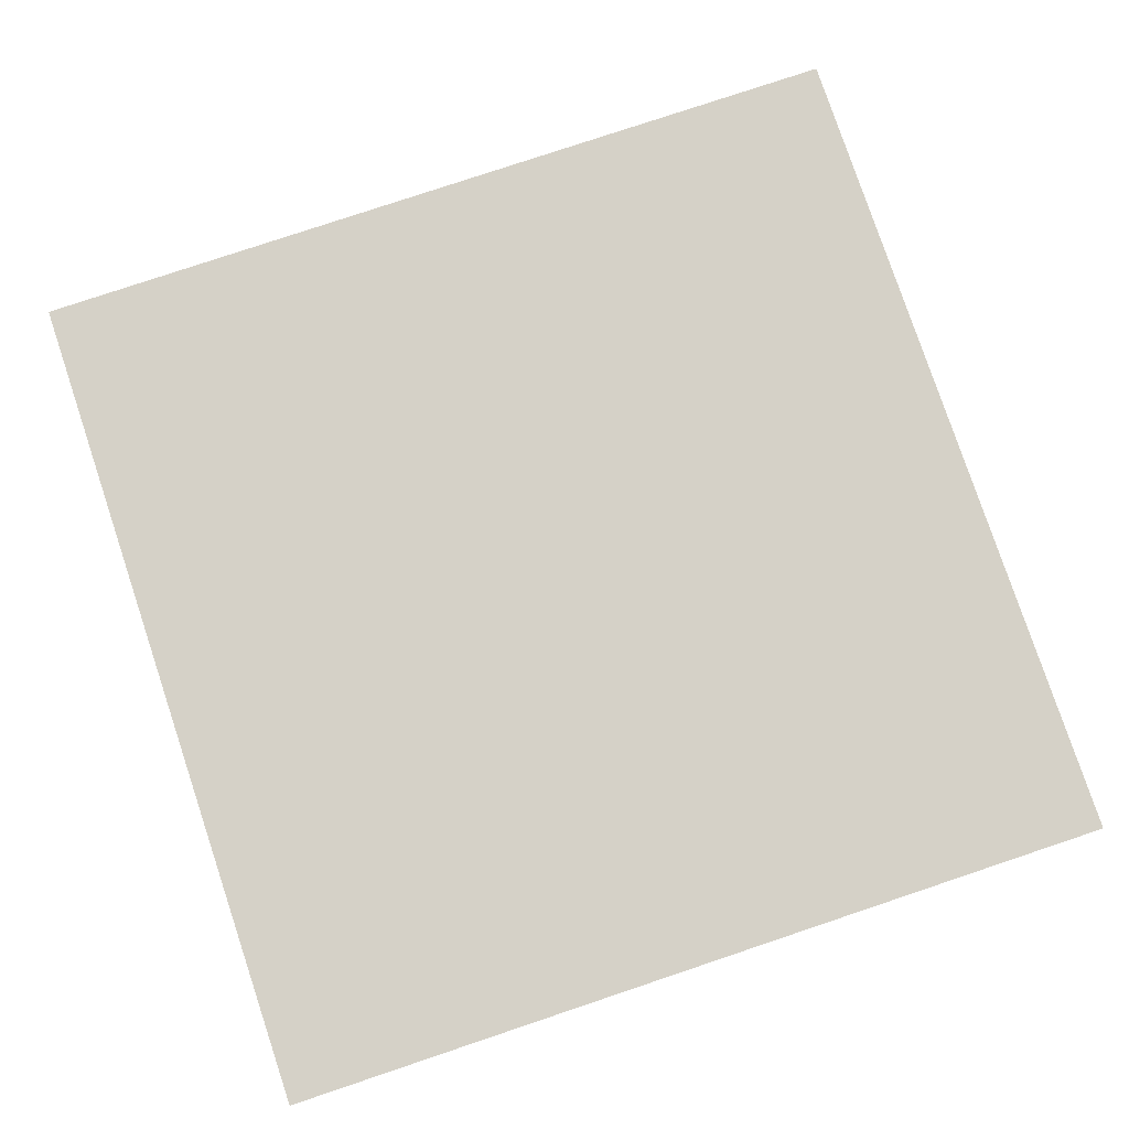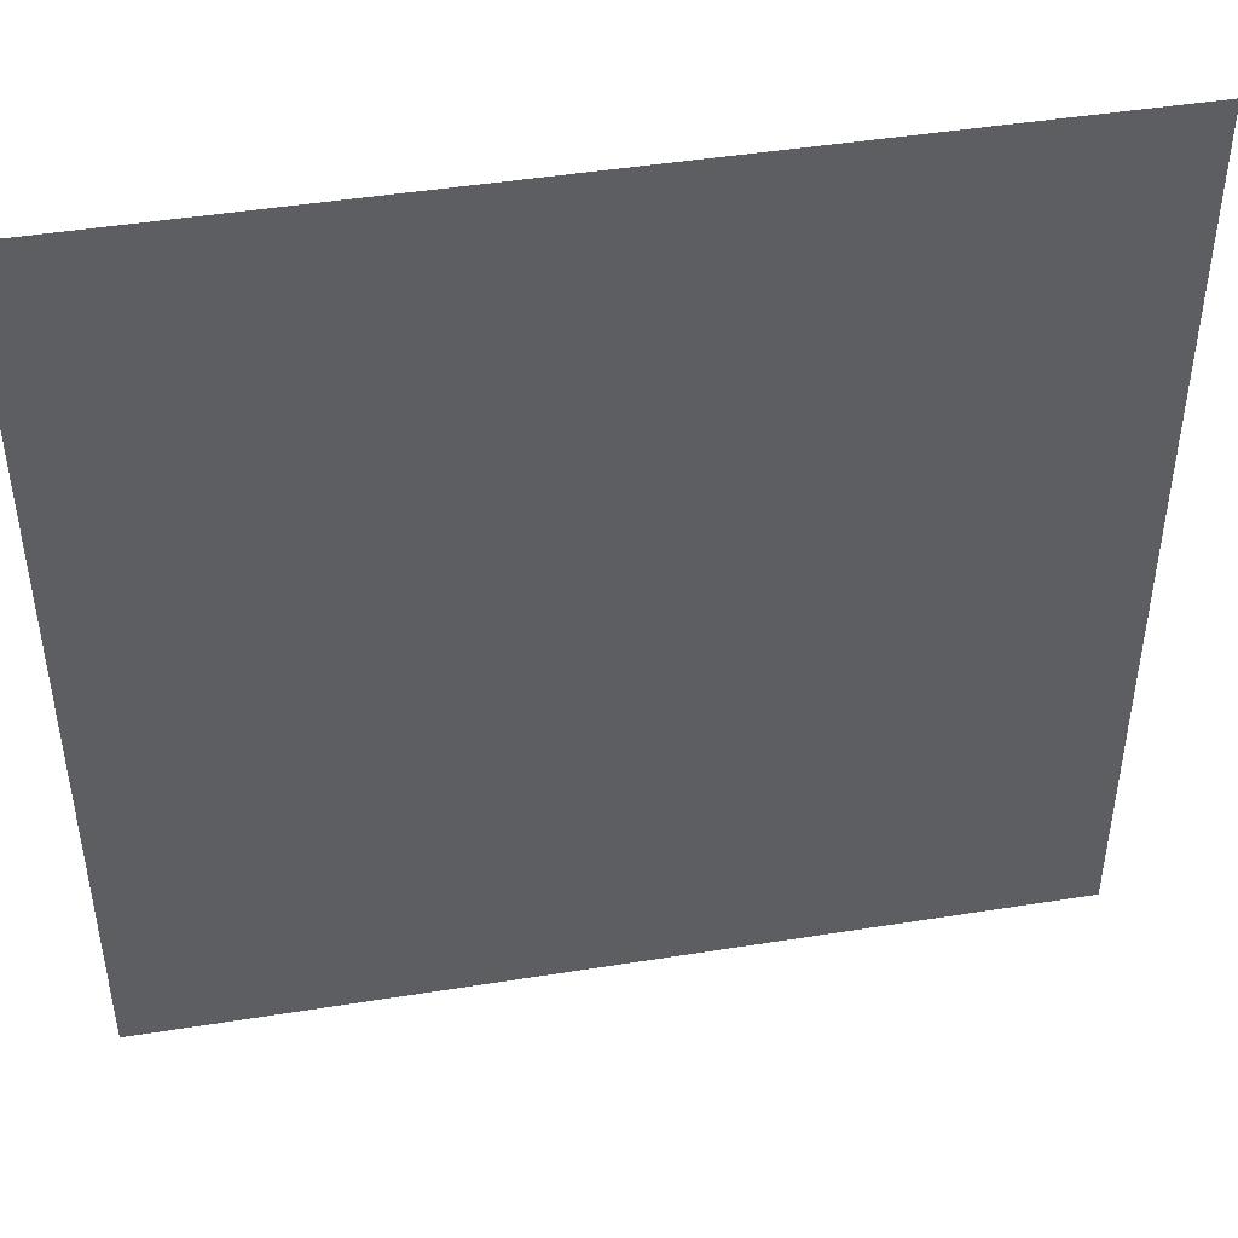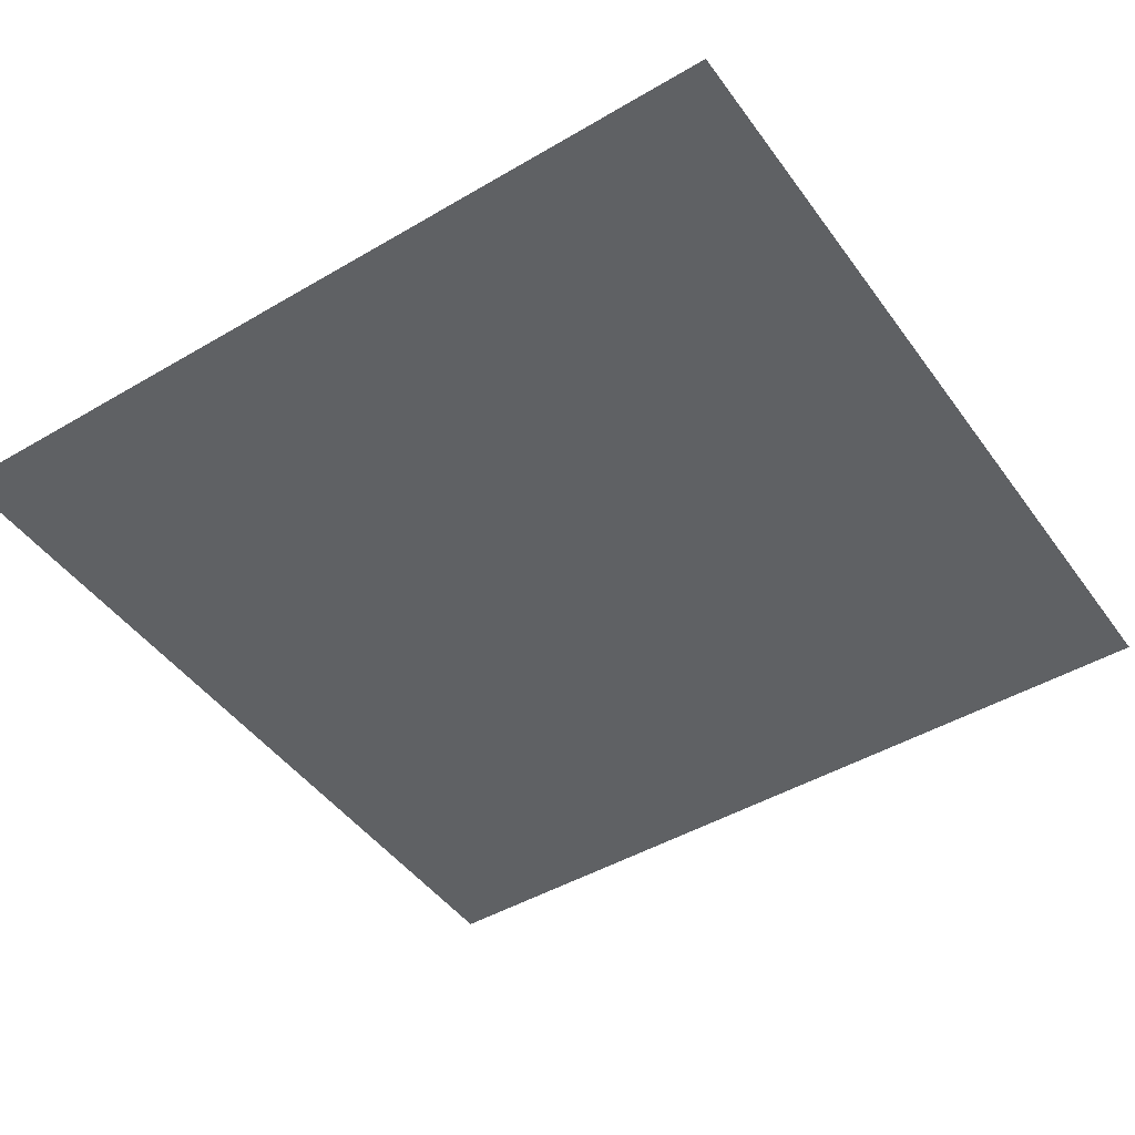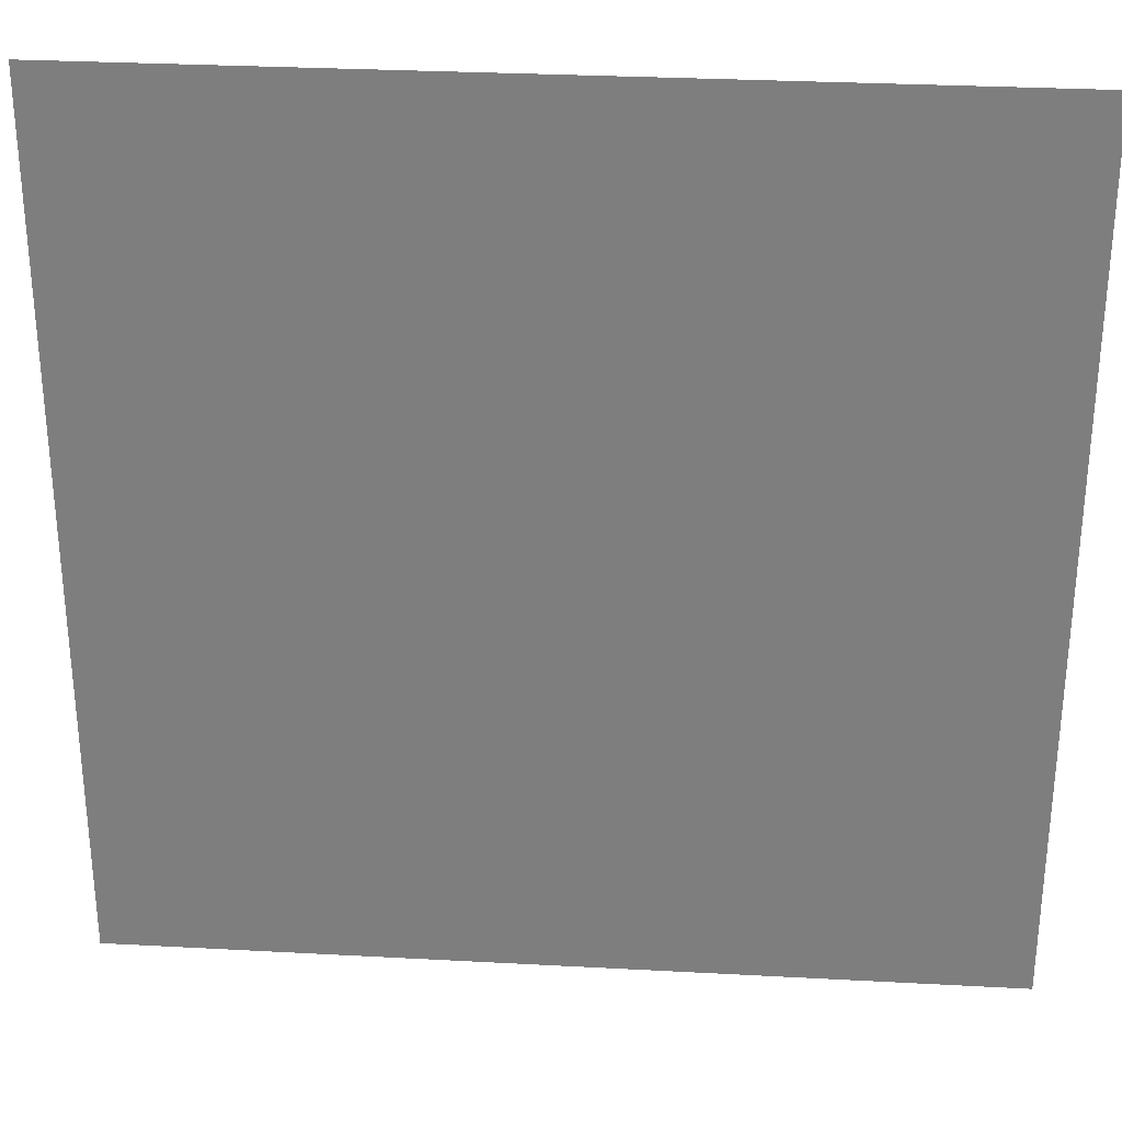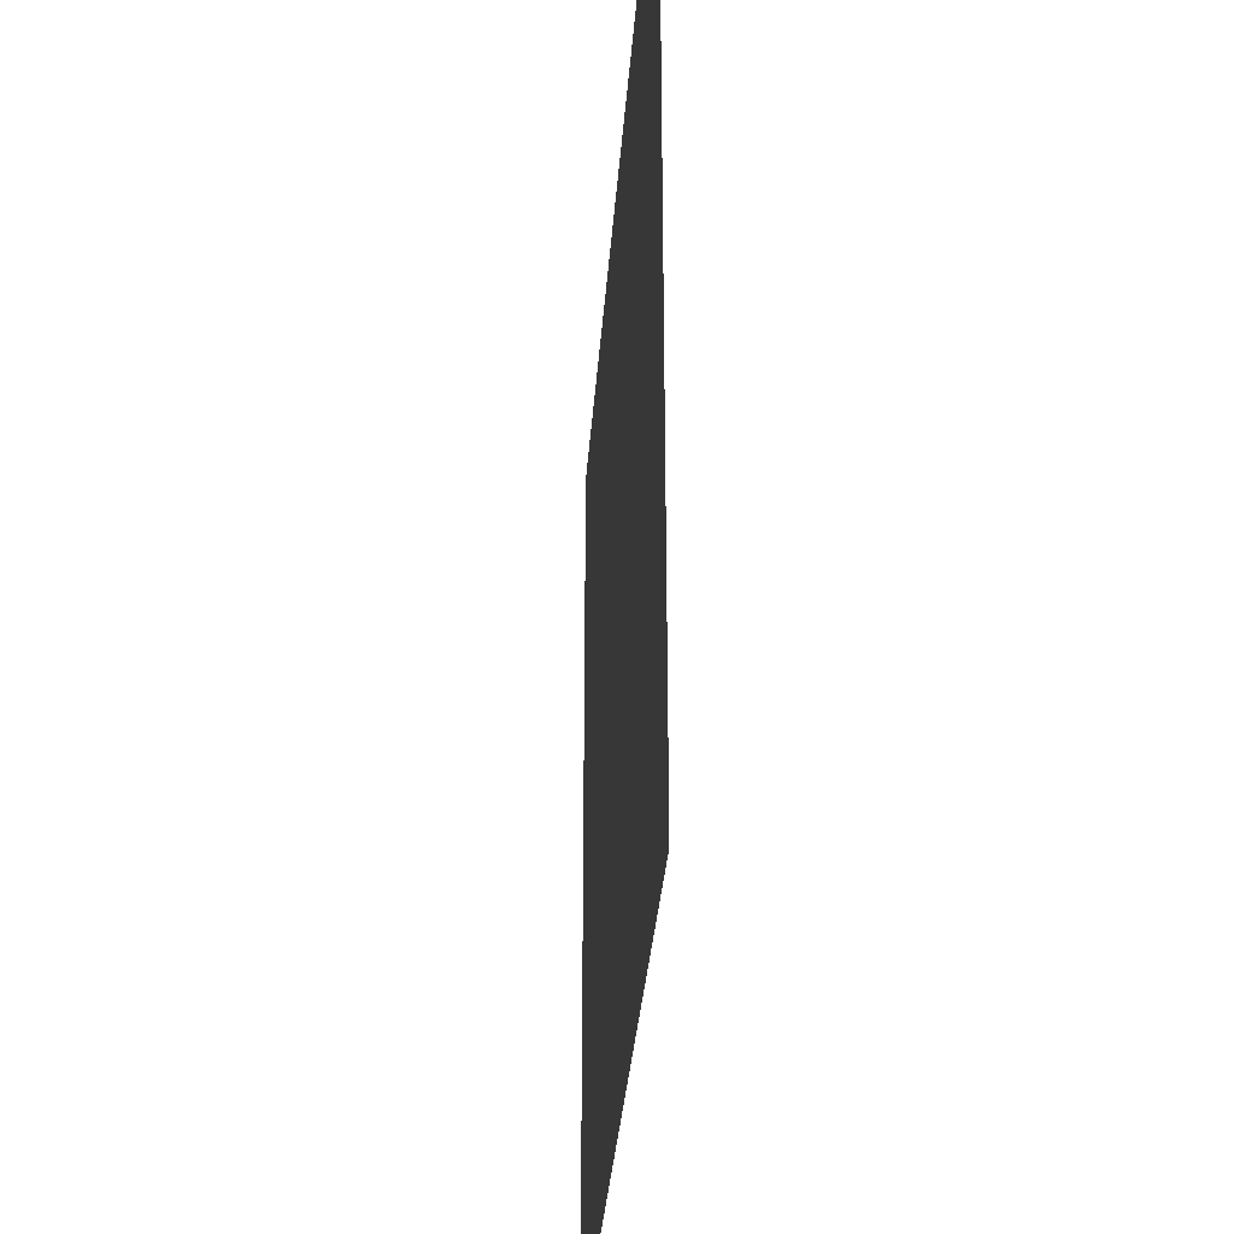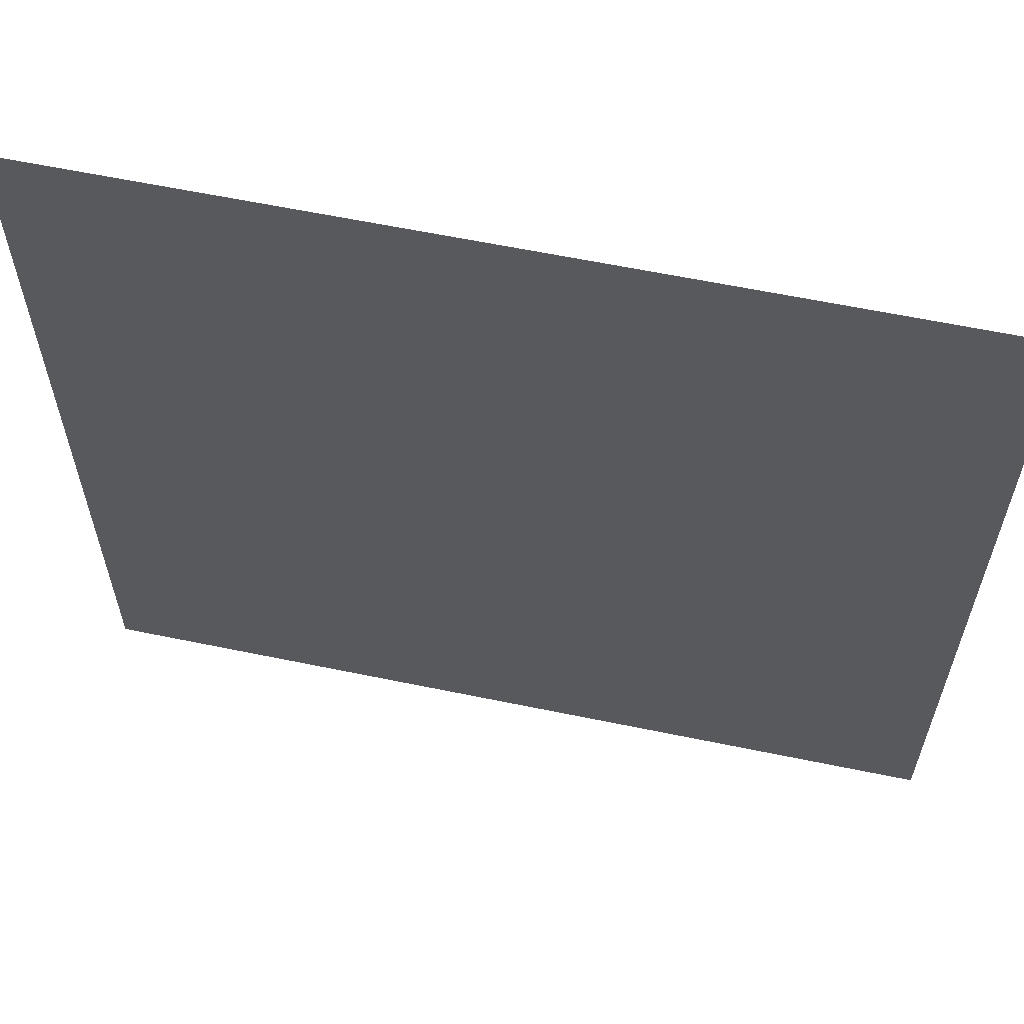
<metadata>
{"format":"obj","ext":"obj","renderer":"f3d","projection":"perspective","resolution":1024,"background":"white","views":[{"elev":79.1,"azim":-18.5,"up":"+Z"},{"elev":46.0,"azim":-10.4,"up":"+Y"},{"elev":-46.2,"azim":33.9,"up":"+Z"},{"elev":30.0,"azim":4.5,"up":"+Y"},{"elev":-32.5,"azim":86.0,"up":"+Y"},{"elev":61.5,"azim":11.9,"up":"+Y"}]}
</metadata>
<code>
v 0 0 0
v 0.03125 0 0
v 0.0625 0 0
v 0.09375 0 0
v 0.125 0 0
v 0.1562 0 0
v 0.1875 0 0
v 0.2188 0 0
v 0.25 0 0
v 0.2812 0 0
v 0.3125 0 0
v 0.3438 0 0
v 0.375 0 0
v 0.4062 0 0
v 0.4375 0 0
v 0.4688 0 0
v 0.5 0 0
v 0 0.03125 0
v 0.01575 0.02541 0
v 0.06178 0.02538 0
v 0.08572 0.01266 0
v 0.1112 0.02403 0
v 0.1414 0.02741 0
v 0.1797 0.0135 0
v 0.2164 0.01344 0
v 0.2422 0.01301 0
v 0.2717 0.02737 0
v 0.3011 0.03057 0
v 0.3355 0.01949 0
v 0.3726 0.02216 0
v 0.4051 0.02417 0
v 0.4328 0.0222 0
v 0.4563 0.02273 0
v 0.5 0.03125 0
v 0 0.0625 0
v 0.02898 0.05358 0
v 0.06069 0.04843 0
v 0.08505 0.04749 0
v 0.1105 0.05991 0
v 0.1438 0.05453 0
v 0.1771 0.0508 0
v 0.2032 0.04449 0
v 0.2332 0.04766 0
v 0.274 0.05578 0
v 0.3036 0.05919 0
v 0.3266 0.06113 0
v 0.3725 0.05557 0
v 0.3923 0.05749 0
v 0.4309 0.05524 0
v 0.4614 0.04902 0
v 0.5 0.0625 0
v 0 0.09375 0
v 0.01809 0.08418 0
v 0.05071 0.08902 0
v 0.07846 0.09269 0
v 0.1143 0.07951 0
v 0.1404 0.08841 0
v 0.1823 0.07893 0
v 0.2054 0.08859 0
v 0.2372 0.08317 0
v 0.2668 0.08869 0
v 0.3025 0.09227 0
v 0.3391 0.07769 0
v 0.3601 0.0909 0
v 0.3969 0.09288 0
v 0.4294 0.07504 0
v 0.4537 0.0879 0
v 0.5 0.09375 0
v 0 0.125 0
v 0.02124 0.1141 0
v 0.0445 0.1222 0
v 0.09097 0.1238 0
v 0.1236 0.1106 0
v 0.1444 0.1147 0
v 0.1778 0.1198 0
v 0.2001 0.1174 0
v 0.2457 0.1128 0
v 0.2679 0.1073 0
v 0.3122 0.1238 0
v 0.3372 0.1243 0
v 0.3577 0.1124 0
v 0.3975 0.1099 0
v 0.4256 0.1126 0
v 0.468 0.1096 0
v 0.5 0.125 0
v 0 0.1562 0
v 0.0241 0.1386 0
v 0.04918 0.1394 0
v 0.09196 0.1397 0
v 0.1113 0.1429 0
v 0.1378 0.1524 0
v 0.1795 0.1415 0
v 0.206 0.1425 0
v 0.2399 0.151 0
v 0.2658 0.1494 0
v 0.3007 0.1467 0
v 0.3369 0.14 0
v 0.3718 0.149 0
v 0.4038 0.1529 0
v 0.4281 0.1419 0
v 0.4562 0.1384 0
v 0.5 0.1562 0
v 0 0.1875 0
v 0.01648 0.1803 0
v 0.05011 0.1785 0
v 0.08159 0.1745 0
v 0.113 0.1864 0
v 0.1379 0.1695 0
v 0.1765 0.1721 0
v 0.2063 0.1688 0
v 0.2499 0.1862 0
v 0.2662 0.1761 0
v 0.3065 0.1701 0
v 0.3298 0.1826 0
v 0.3633 0.173 0
v 0.3878 0.1818 0
v 0.4297 0.1775 0
v 0.4676 0.173 0
v 0.5 0.1875 0
v 0 0.2188 0
v 0.02974 0.2169 0
v 0.05626 0.204 0
v 0.08285 0.2129 0
v 0.1226 0.214 0
v 0.1432 0.2072 0
v 0.1728 0.2187 0
v 0.2178 0.2043 0
v 0.244 0.2154 0
v 0.2639 0.2127 0
v 0.3033 0.2068 0
v 0.3314 0.2016 0
v 0.3745 0.2026 0
v 0.3932 0.2076 0
v 0.4357 0.2016 0
v 0.4624 0.2176 0
v 0.5 0.2188 0
v 0 0.25 0
v 0.01368 0.2385 0
v 0.05625 0.25 0
v 0.08337 0.2399 0
v 0.1143 0.2466 0
v 0.1519 0.2337 0
v 0.18 0.2401 0
v 0.204 0.2398 0
v 0.2401 0.2386 0
v 0.2729 0.2478 0
v 0.3052 0.2314 0
v 0.3336 0.2331 0
v 0.3629 0.2375 0
v 0.388 0.2425 0
v 0.4312 0.2479 0
v 0.4535 0.2442 0
v 0.5 0.25 0
v 0 0.2812 0
v 0.0181 0.2685 0
v 0.04936 0.2668 0
v 0.08222 0.2791 0
v 0.1181 0.2735 0
v 0.1533 0.2785 0
v 0.1789 0.2637 0
v 0.2034 0.2732 0
v 0.2437 0.2697 0
v 0.2759 0.266 0
v 0.2964 0.2668 0
v 0.343 0.2644 0
v 0.3584 0.2765 0
v 0.4059 0.2797 0
v 0.4368 0.2658 0
v 0.4576 0.2727 0
v 0.5 0.2812 0
v 0 0.3125 0
v 0.02534 0.2968 0
v 0.05177 0.306 0
v 0.07988 0.3105 0
v 0.1229 0.3088 0
v 0.1504 0.3115 0
v 0.1786 0.2944 0
v 0.2116 0.3041 0
v 0.234 0.2945 0
v 0.2632 0.3115 0
v 0.3032 0.3063 0
v 0.326 0.3099 0
v 0.3601 0.3043 0
v 0.3912 0.2987 0
v 0.4213 0.3015 0
v 0.4592 0.3022 0
v 0.5 0.3125 0
v 0 0.3438 0
v 0.01996 0.3417 0
v 0.04807 0.3275 0
v 0.08524 0.3332 0
v 0.1093 0.3317 0
v 0.1399 0.3348 0
v 0.1773 0.3335 0
v 0.2059 0.3369 0
v 0.2359 0.3415 0
v 0.2748 0.3307 0
v 0.3062 0.3432 0
v 0.3362 0.3259 0
v 0.3706 0.339 0
v 0.3915 0.3252 0
v 0.42 0.3329 0
v 0.4539 0.3352 0
v 0.5 0.3438 0
v 0 0.375 0
v 0.02196 0.3635 0
v 0.05913 0.3714 0
v 0.08562 0.3678 0
v 0.1129 0.3652 0
v 0.1457 0.3726 0
v 0.1704 0.3711 0
v 0.2074 0.3691 0
v 0.2323 0.3569 0
v 0.2699 0.3698 0
v 0.3034 0.3565 0
v 0.3372 0.3668 0
v 0.3725 0.3563 0
v 0.3891 0.3639 0
v 0.4241 0.3595 0
v 0.4632 0.363 0
v 0.5 0.375 0
v 0 0.4062 0
v 0.02978 0.3925 0
v 0.05175 0.4042 0
v 0.08814 0.3947 0
v 0.1069 0.402 0
v 0.141 0.3916 0
v 0.174 0.4046 0
v 0.2086 0.3978 0
v 0.235 0.4055 0
v 0.2695 0.3921 0
v 0.3096 0.3945 0
v 0.3262 0.3962 0
v 0.361 0.3969 0
v 0.3946 0.3912 0
v 0.4367 0.404 0
v 0.464 0.4038 0
v 0.5 0.4062 0
v 0 0.4375 0
v 0.01937 0.433 0
v 0.04456 0.4258 0
v 0.09072 0.4244 0
v 0.1212 0.4357 0
v 0.1472 0.4326 0
v 0.1692 0.4301 0
v 0.2129 0.4273 0
v 0.2391 0.4313 0
v 0.2637 0.4329 0
v 0.3056 0.4312 0
v 0.3291 0.4293 0
v 0.3663 0.4365 0
v 0.3946 0.4254 0
v 0.4197 0.4339 0
v 0.4503 0.4259 0
v 0.5 0.4375 0
v 0 0.4688 0
v 0.02908 0.4578 0
v 0.05284 0.4554 0
v 0.08483 0.4667 0
v 0.1099 0.4623 0
v 0.1539 0.4675 0
v 0.1852 0.4524 0
v 0.2117 0.4547 0
v 0.2408 0.4617 0
v 0.2678 0.4675 0
v 0.309 0.4598 0
v 0.3409 0.4653 0
v 0.3701 0.4594 0
v 0.4047 0.4605 0
v 0.4357 0.4654 0
v 0.459 0.4648 0
v 0.5 0.4688 0
v 0 0.5 0
v 0.03125 0.5 0
v 0.0625 0.5 0
v 0.09375 0.5 0
v 0.125 0.5 0
v 0.1562 0.5 0
v 0.1875 0.5 0
v 0.2188 0.5 0
v 0.25 0.5 0
v 0.2812 0.5 0
v 0.3125 0.5 0
v 0.3438 0.5 0
v 0.375 0.5 0
v 0.4062 0.5 0
v 0.4375 0.5 0
v 0.4688 0.5 0
v 0.5 0.5 0
f 1 2 19 18
f 2 3 20 19
f 3 4 21 20
f 4 5 22 21
f 5 6 23 22
f 6 7 24 23
f 7 8 25 24
f 8 9 26 25
f 9 10 27 26
f 10 11 28 27
f 11 12 29 28
f 12 13 30 29
f 13 14 31 30
f 14 15 32 31
f 15 16 33 32
f 16 17 34 33
f 18 19 36 35
f 19 20 37 36
f 20 21 38 37
f 21 22 39 38
f 22 23 40 39
f 23 24 41 40
f 24 25 42 41
f 25 26 43 42
f 26 27 44 43
f 27 28 45 44
f 28 29 46 45
f 29 30 47 46
f 30 31 48 47
f 31 32 49 48
f 32 33 50 49
f 33 34 51 50
f 35 36 53 52
f 36 37 54 53
f 37 38 55 54
f 38 39 56 55
f 39 40 57 56
f 40 41 58 57
f 41 42 59 58
f 42 43 60 59
f 43 44 61 60
f 44 45 62 61
f 45 46 63 62
f 46 47 64 63
f 47 48 65 64
f 48 49 66 65
f 49 50 67 66
f 50 51 68 67
f 52 53 70 69
f 53 54 71 70
f 54 55 72 71
f 55 56 73 72
f 56 57 74 73
f 57 58 75 74
f 58 59 76 75
f 59 60 77 76
f 60 61 78 77
f 61 62 79 78
f 62 63 80 79
f 63 64 81 80
f 64 65 82 81
f 65 66 83 82
f 66 67 84 83
f 67 68 85 84
f 69 70 87 86
f 70 71 88 87
f 71 72 89 88
f 72 73 90 89
f 73 74 91 90
f 74 75 92 91
f 75 76 93 92
f 76 77 94 93
f 77 78 95 94
f 78 79 96 95
f 79 80 97 96
f 80 81 98 97
f 81 82 99 98
f 82 83 100 99
f 83 84 101 100
f 84 85 102 101
f 86 87 104 103
f 87 88 105 104
f 88 89 106 105
f 89 90 107 106
f 90 91 108 107
f 91 92 109 108
f 92 93 110 109
f 93 94 111 110
f 94 95 112 111
f 95 96 113 112
f 96 97 114 113
f 97 98 115 114
f 98 99 116 115
f 99 100 117 116
f 100 101 118 117
f 101 102 119 118
f 103 104 121 120
f 104 105 122 121
f 105 106 123 122
f 106 107 124 123
f 107 108 125 124
f 108 109 126 125
f 109 110 127 126
f 110 111 128 127
f 111 112 129 128
f 112 113 130 129
f 113 114 131 130
f 114 115 132 131
f 115 116 133 132
f 116 117 134 133
f 117 118 135 134
f 118 119 136 135
f 120 121 138 137
f 121 122 139 138
f 122 123 140 139
f 123 124 141 140
f 124 125 142 141
f 125 126 143 142
f 126 127 144 143
f 127 128 145 144
f 128 129 146 145
f 129 130 147 146
f 130 131 148 147
f 131 132 149 148
f 132 133 150 149
f 133 134 151 150
f 134 135 152 151
f 135 136 153 152
f 137 138 155 154
f 138 139 156 155
f 139 140 157 156
f 140 141 158 157
f 141 142 159 158
f 142 143 160 159
f 143 144 161 160
f 144 145 162 161
f 145 146 163 162
f 146 147 164 163
f 147 148 165 164
f 148 149 166 165
f 149 150 167 166
f 150 151 168 167
f 151 152 169 168
f 152 153 170 169
f 154 155 172 171
f 155 156 173 172
f 156 157 174 173
f 157 158 175 174
f 158 159 176 175
f 159 160 177 176
f 160 161 178 177
f 161 162 179 178
f 162 163 180 179
f 163 164 181 180
f 164 165 182 181
f 165 166 183 182
f 166 167 184 183
f 167 168 185 184
f 168 169 186 185
f 169 170 187 186
f 171 172 189 188
f 172 173 190 189
f 173 174 191 190
f 174 175 192 191
f 175 176 193 192
f 176 177 194 193
f 177 178 195 194
f 178 179 196 195
f 179 180 197 196
f 180 181 198 197
f 181 182 199 198
f 182 183 200 199
f 183 184 201 200
f 184 185 202 201
f 185 186 203 202
f 186 187 204 203
f 188 189 206 205
f 189 190 207 206
f 190 191 208 207
f 191 192 209 208
f 192 193 210 209
f 193 194 211 210
f 194 195 212 211
f 195 196 213 212
f 196 197 214 213
f 197 198 215 214
f 198 199 216 215
f 199 200 217 216
f 200 201 218 217
f 201 202 219 218
f 202 203 220 219
f 203 204 221 220
f 205 206 223 222
f 206 207 224 223
f 207 208 225 224
f 208 209 226 225
f 209 210 227 226
f 210 211 228 227
f 211 212 229 228
f 212 213 230 229
f 213 214 231 230
f 214 215 232 231
f 215 216 233 232
f 216 217 234 233
f 217 218 235 234
f 218 219 236 235
f 219 220 237 236
f 220 221 238 237
f 222 223 240 239
f 223 224 241 240
f 224 225 242 241
f 225 226 243 242
f 226 227 244 243
f 227 228 245 244
f 228 229 246 245
f 229 230 247 246
f 230 231 248 247
f 231 232 249 248
f 232 233 250 249
f 233 234 251 250
f 234 235 252 251
f 235 236 253 252
f 236 237 254 253
f 237 238 255 254
f 239 240 257 256
f 240 241 258 257
f 241 242 259 258
f 242 243 260 259
f 243 244 261 260
f 244 245 262 261
f 245 246 263 262
f 246 247 264 263
f 247 248 265 264
f 248 249 266 265
f 249 250 267 266
f 250 251 268 267
f 251 252 269 268
f 252 253 270 269
f 253 254 271 270
f 254 255 272 271
f 256 257 274 273
f 257 258 275 274
f 258 259 276 275
f 259 260 277 276
f 260 261 278 277
f 261 262 279 278
f 262 263 280 279
f 263 264 281 280
f 264 265 282 281
f 265 266 283 282
f 266 267 284 283
f 267 268 285 284
f 268 269 286 285
f 269 270 287 286
f 270 271 288 287
f 271 272 289 288

</code>
